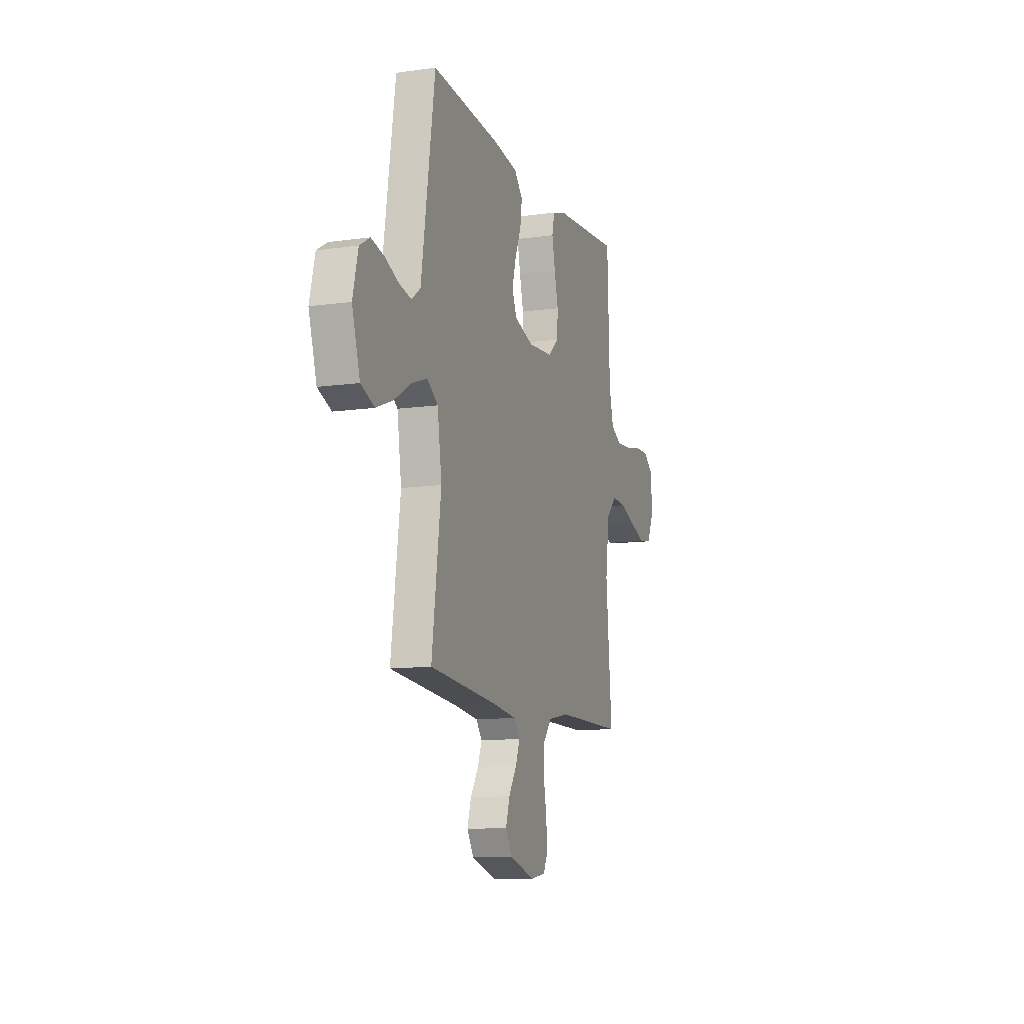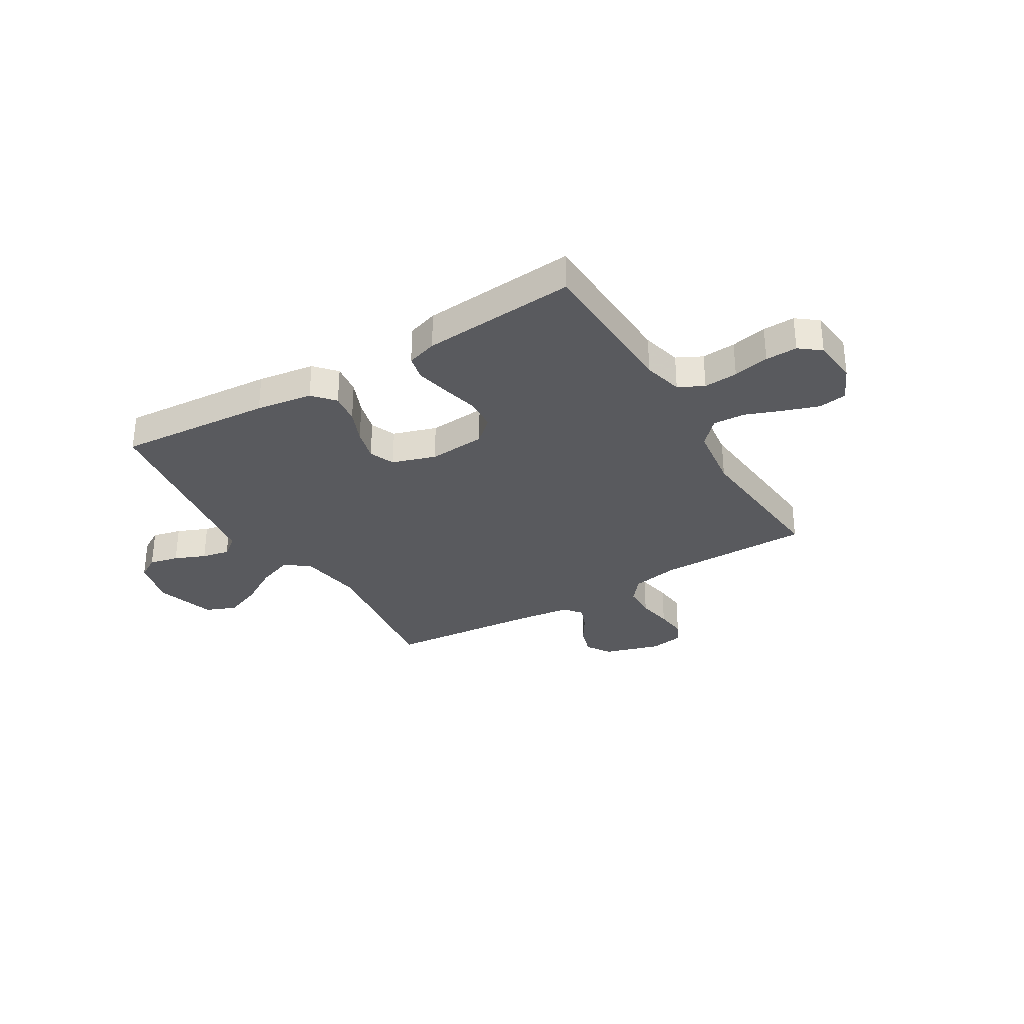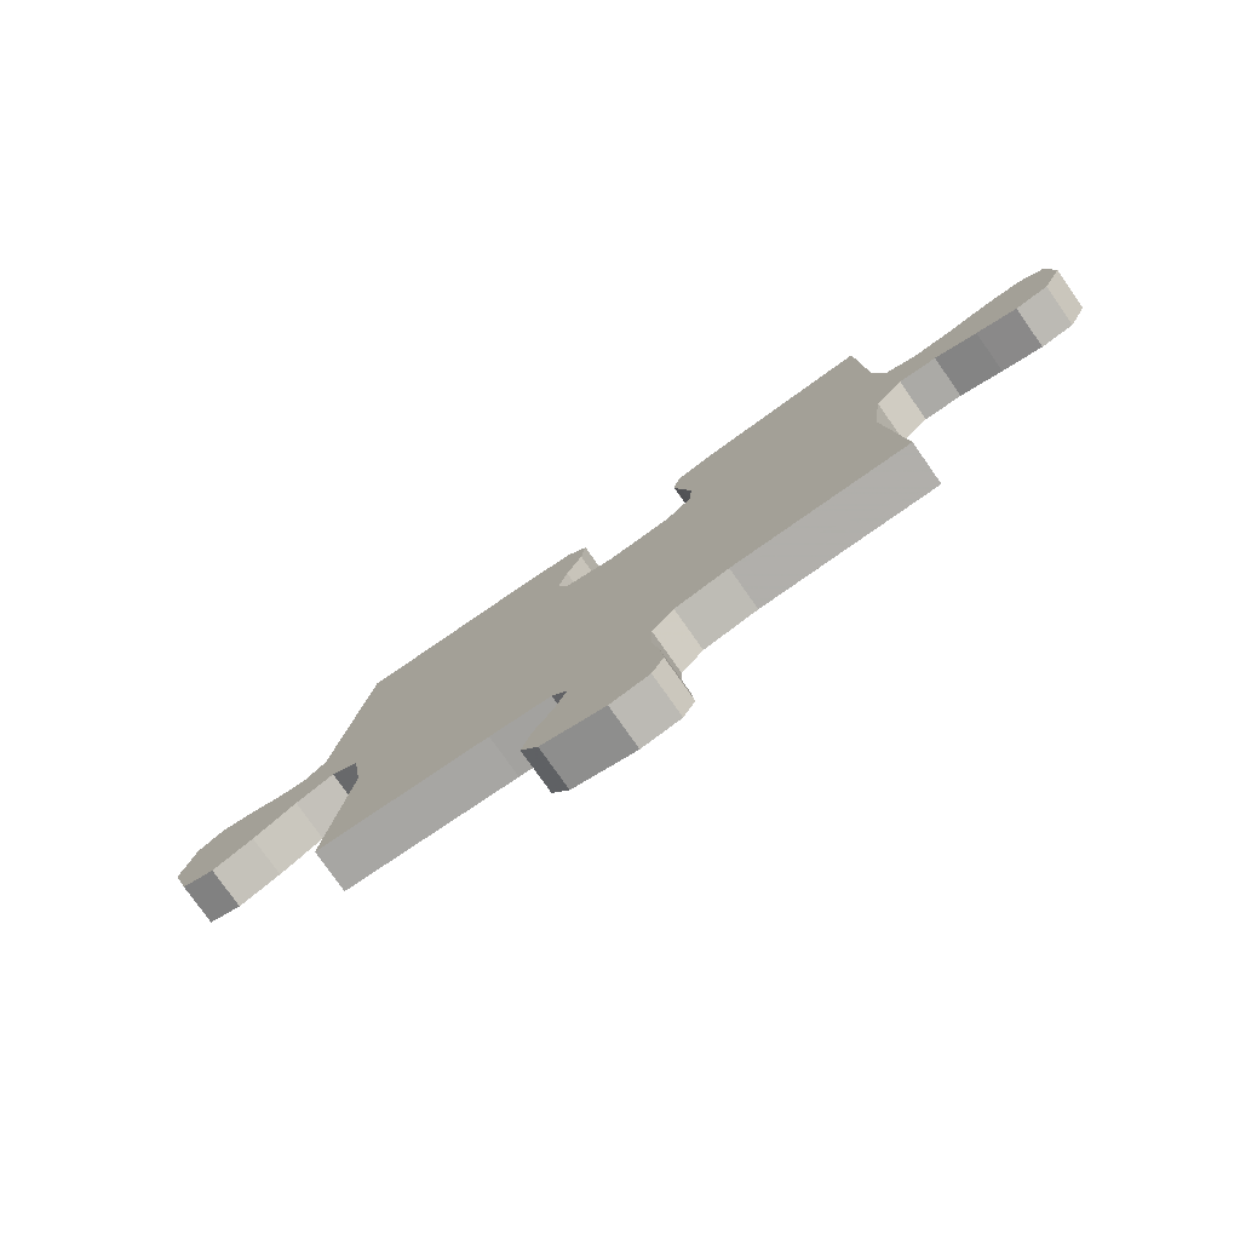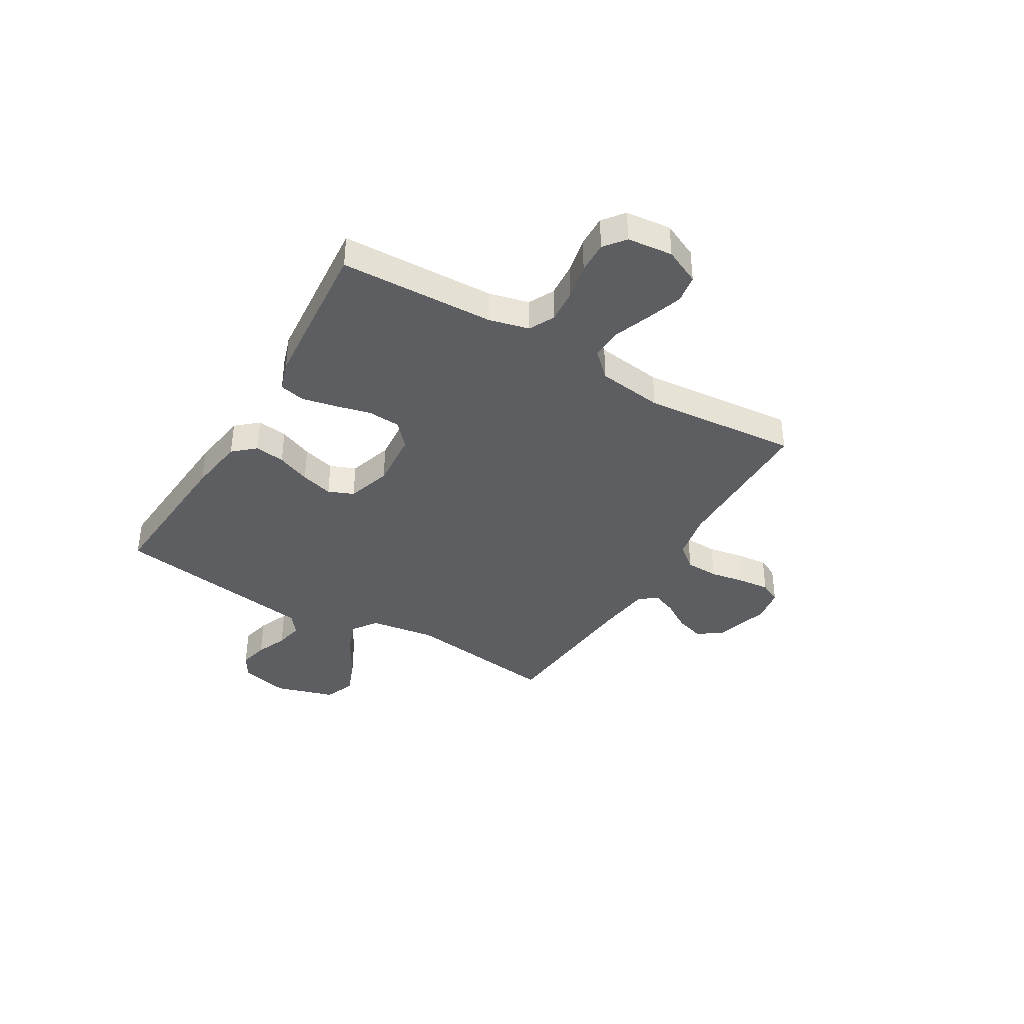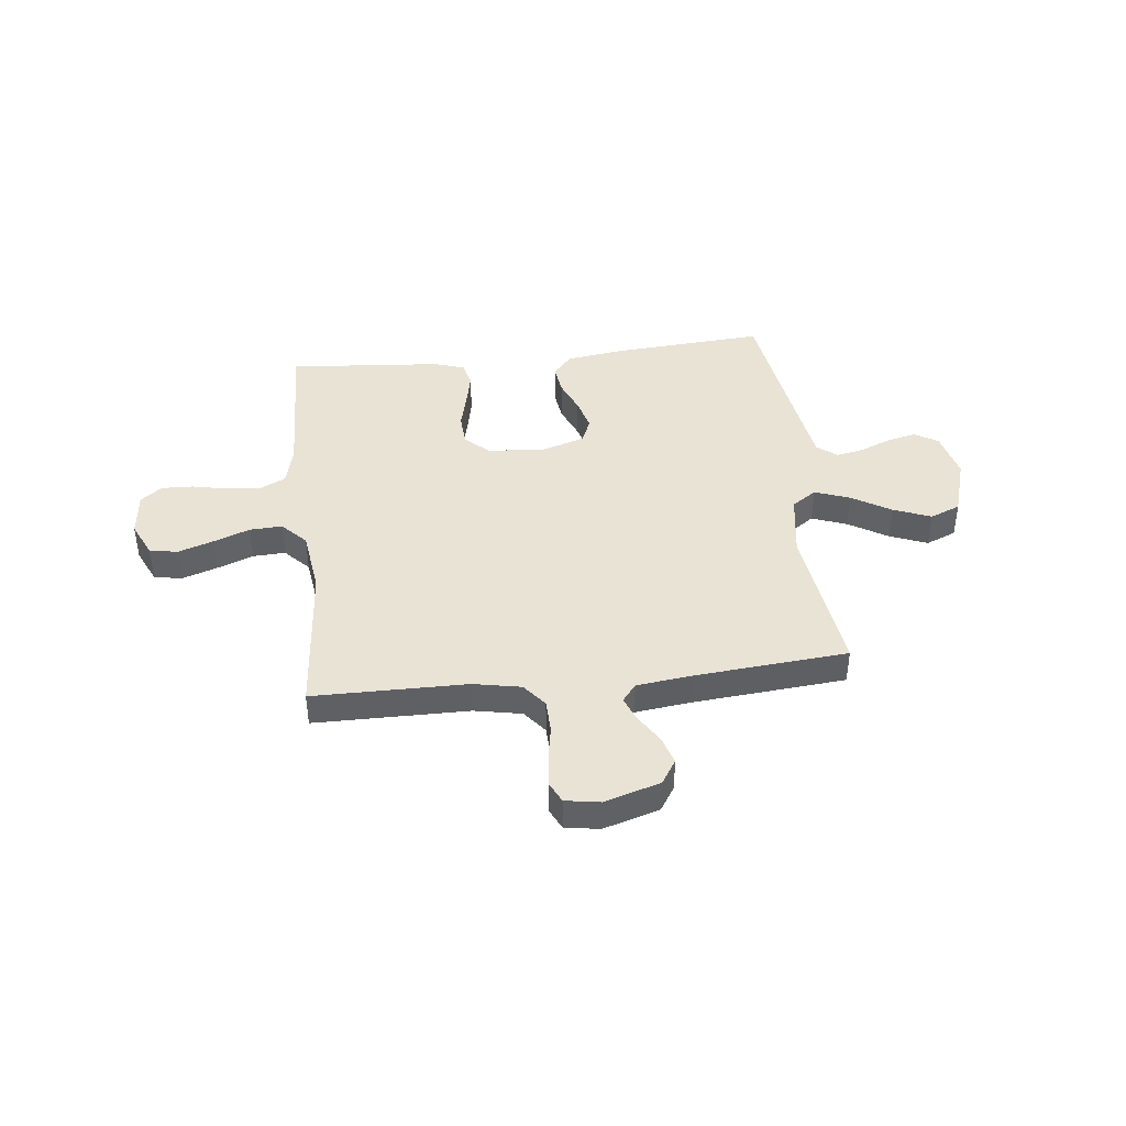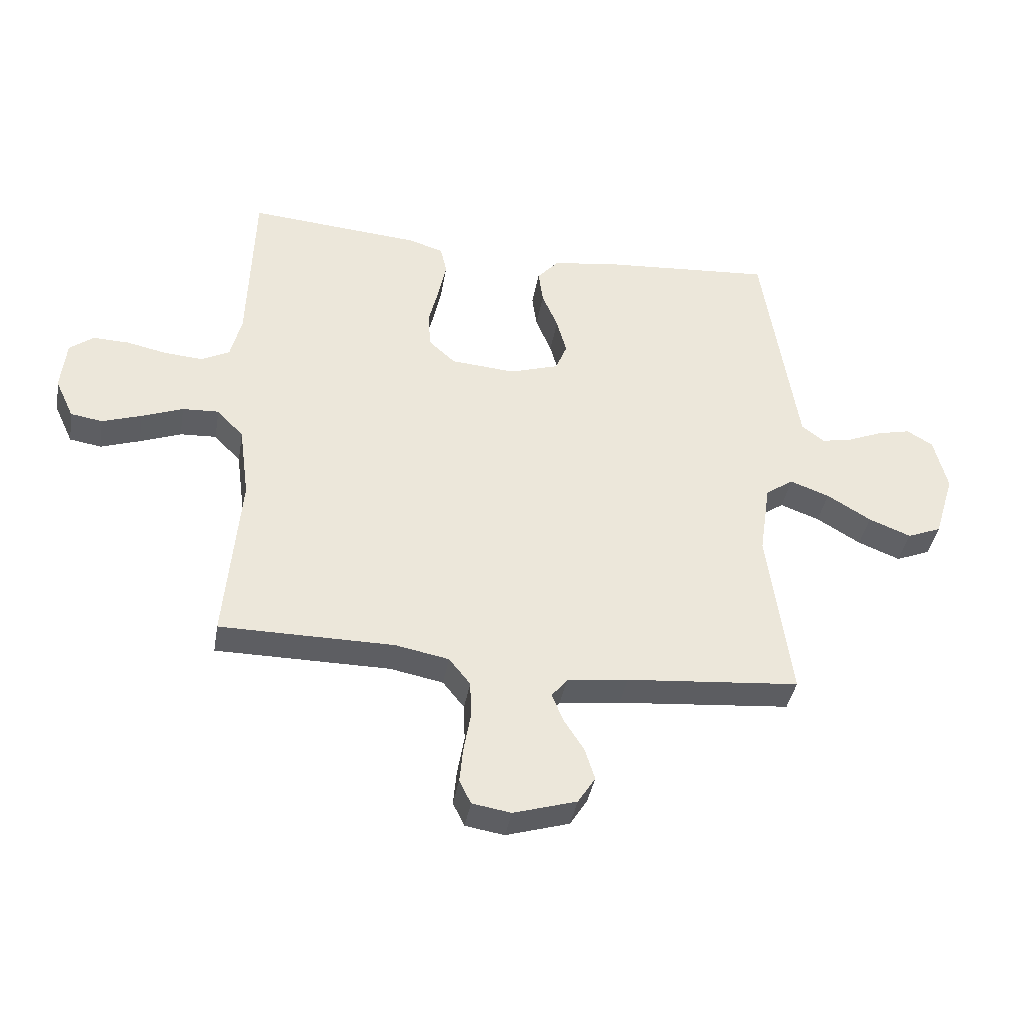
<metadata>
{"format":"obj","ext":"obj","renderer":"f3d","projection":"perspective","resolution":1024,"background":"white","views":[{"elev":-11.4,"azim":-71.1,"up":"+Z"},{"elev":-31.5,"azim":31.0,"up":"+Y"},{"elev":-77.8,"azim":35.1,"up":"+Z"},{"elev":-38.5,"azim":59.4,"up":"+Y"},{"elev":42.0,"azim":173.6,"up":"+Y"},{"elev":-39.2,"azim":170.3,"up":"+Z"}]}
</metadata>
<code>
v -0.5 0.07 0.5
v -0.2 0.07 0.478
v -0.09 0.07 0.462
v -0.053 0.07 0.42
v -0.061 0.07 0.361
v -0.088 0.07 0.296
v -0.105 0.07 0.233
v -0.085 0.07 0.184
v 0 0.07 0.157
v 0.111 0.07 0.166
v 0.157 0.07 0.208
v 0.161 0.07 0.271
v 0.144 0.07 0.341
v 0.13 0.07 0.407
v 0.141 0.07 0.456
v 0.2 0.07 0.475
v 0.5 0.07 0.5
v 0.51 0.07 0.2
v 0.529 0.07 0.123
v 0.578 0.07 0.098
v 0.644 0.07 0.103
v 0.714 0.07 0.118
v 0.776 0.07 0.12
v 0.817 0.07 0.088
v 0.826 0.07 0
v 0.794 0.07 -0.069
v 0.739 0.07 -0.078
v 0.671 0.07 -0.055
v 0.6 0.07 -0.028
v 0.537 0.07 -0.025
v 0.491 0.07 -0.073
v 0.474 0.07 -0.2
v 0.5 0.07 -0.5
v 0.2 0.07 -0.502
v 0.108 0.07 -0.52
v 0.071 0.07 -0.566
v 0.069 0.07 -0.63
v 0.081 0.07 -0.698
v 0.087 0.07 -0.759
v 0.067 0.07 -0.8
v 0 0.07 -0.811
v -0.109 0.07 -0.778
v -0.139 0.07 -0.731
v -0.122 0.07 -0.676
v -0.087 0.07 -0.621
v -0.068 0.07 -0.573
v -0.095 0.07 -0.539
v -0.2 0.07 -0.526
v -0.5 0.07 -0.5
v -0.46 0.07 -0.2
v -0.479 0.07 -0.072
v -0.527 0.07 -0.039
v -0.595 0.07 -0.064
v -0.671 0.07 -0.11
v -0.744 0.07 -0.139
v -0.803 0.07 -0.115
v -0.838 0.07 0
v -0.815 0.07 0.094
v -0.77 0.07 0.121
v -0.713 0.07 0.108
v -0.653 0.07 0.083
v -0.599 0.07 0.072
v -0.56 0.07 0.102
v -0.545 0.07 0.2
v -0.5 0 0.5
v -0.2 0 0.478
v -0.09 0 0.462
v -0.053 0 0.42
v -0.061 0 0.361
v -0.088 0 0.296
v -0.105 0 0.233
v -0.085 0 0.184
v 0 0 0.157
v 0.111 0 0.166
v 0.157 0 0.208
v 0.161 0 0.271
v 0.144 0 0.341
v 0.13 0 0.407
v 0.141 0 0.456
v 0.2 0 0.475
v 0.5 0 0.5
v 0.51 0 0.2
v 0.529 0 0.123
v 0.578 0 0.098
v 0.644 0 0.103
v 0.714 0 0.118
v 0.776 0 0.12
v 0.817 0 0.088
v 0.826 0 0
v 0.794 0 -0.069
v 0.739 0 -0.078
v 0.671 0 -0.055
v 0.6 0 -0.028
v 0.537 0 -0.025
v 0.491 0 -0.073
v 0.474 0 -0.2
v 0.5 0 -0.5
v 0.2 0 -0.502
v 0.108 0 -0.52
v 0.071 0 -0.566
v 0.069 0 -0.63
v 0.081 0 -0.698
v 0.087 0 -0.759
v 0.067 0 -0.8
v 0 0 -0.811
v -0.109 0 -0.778
v -0.139 0 -0.731
v -0.122 0 -0.676
v -0.087 0 -0.621
v -0.068 0 -0.573
v -0.095 0 -0.539
v -0.2 0 -0.526
v -0.5 0 -0.5
v -0.46 0 -0.2
v -0.479 0 -0.072
v -0.527 0 -0.039
v -0.595 0 -0.064
v -0.671 0 -0.11
v -0.744 0 -0.139
v -0.803 0 -0.115
v -0.838 0 0
v -0.815 0 0.094
v -0.77 0 0.121
v -0.713 0 0.108
v -0.653 0 0.083
v -0.599 0 0.072
v -0.56 0 0.102
v -0.545 0 0.2
f 59 60 61
f 58 59 61
f 57 58 61
f 56 57 61
f 55 56 61
f 54 55 61
f 53 54 61
f 52 53 61 62
f 51 52 62 63
f 48 49 50
f 47 48 50 51
f 43 44 45
f 42 43 45
f 41 42 45
f 40 41 45
f 39 40 45
f 38 39 45
f 37 38 45
f 36 37 45 46
f 35 36 46 47
f 32 33 34
f 51 63 64
f 47 51 64
f 35 47 64
f 34 35 64
f 32 34 64
f 31 32 64
f 27 28 29
f 26 27 29
f 25 26 29
f 24 25 29
f 23 24 29
f 22 23 29
f 21 22 29
f 16 17 18
f 15 16 18
f 14 15 18
f 13 14 18
f 12 13 18
f 11 12 18 19
f 10 11 19 20
f 4 5 6
f 3 4 6
f 2 3 6
f 1 2 6
f 64 1 6
f 64 6 7
f 30 31 64
f 20 21 29 30
f 9 10 20 30
f 8 9 30 64
f 7 8 64
f 125 124 123
f 125 123 122
f 125 122 121
f 125 121 120
f 125 120 119
f 125 119 118
f 125 118 117
f 126 125 117 116
f 127 126 116 115
f 114 113 112
f 115 114 112 111
f 109 108 107
f 109 107 106
f 109 106 105
f 109 105 104
f 109 104 103
f 109 103 102
f 109 102 101
f 110 109 101 100
f 111 110 100 99
f 98 97 96
f 128 127 115
f 128 115 111
f 128 111 99
f 128 99 98
f 128 98 96
f 128 96 95
f 93 92 91
f 93 91 90
f 93 90 89
f 93 89 88
f 93 88 87
f 93 87 86
f 93 86 85
f 82 81 80
f 82 80 79
f 82 79 78
f 82 78 77
f 82 77 76
f 83 82 76 75
f 84 83 75 74
f 70 69 68
f 70 68 67
f 70 67 66
f 70 66 65
f 70 65 128
f 71 70 128
f 128 95 94
f 94 93 85 84
f 94 84 74 73
f 128 94 73 72
f 128 72 71
f 1 65 66 2
f 2 66 67 3
f 3 67 68 4
f 4 68 69 5
f 5 69 70 6
f 6 70 71 7
f 7 71 72 8
f 8 72 73 9
f 9 73 74 10
f 10 74 75 11
f 11 75 76 12
f 12 76 77 13
f 13 77 78 14
f 14 78 79 15
f 15 79 80 16
f 16 80 81 17
f 17 81 82 18
f 18 82 83 19
f 19 83 84 20
f 20 84 85 21
f 21 85 86 22
f 22 86 87 23
f 23 87 88 24
f 24 88 89 25
f 25 89 90 26
f 26 90 91 27
f 27 91 92 28
f 28 92 93 29
f 29 93 94 30
f 30 94 95 31
f 31 95 96 32
f 32 96 97 33
f 33 97 98 34
f 34 98 99 35
f 35 99 100 36
f 36 100 101 37
f 37 101 102 38
f 38 102 103 39
f 39 103 104 40
f 40 104 105 41
f 41 105 106 42
f 42 106 107 43
f 43 107 108 44
f 44 108 109 45
f 45 109 110 46
f 46 110 111 47
f 47 111 112 48
f 48 112 113 49
f 49 113 114 50
f 50 114 115 51
f 51 115 116 52
f 52 116 117 53
f 53 117 118 54
f 54 118 119 55
f 55 119 120 56
f 56 120 121 57
f 57 121 122 58
f 58 122 123 59
f 59 123 124 60
f 60 124 125 61
f 61 125 126 62
f 62 126 127 63
f 63 127 128 64
f 64 128 65 1

</code>
